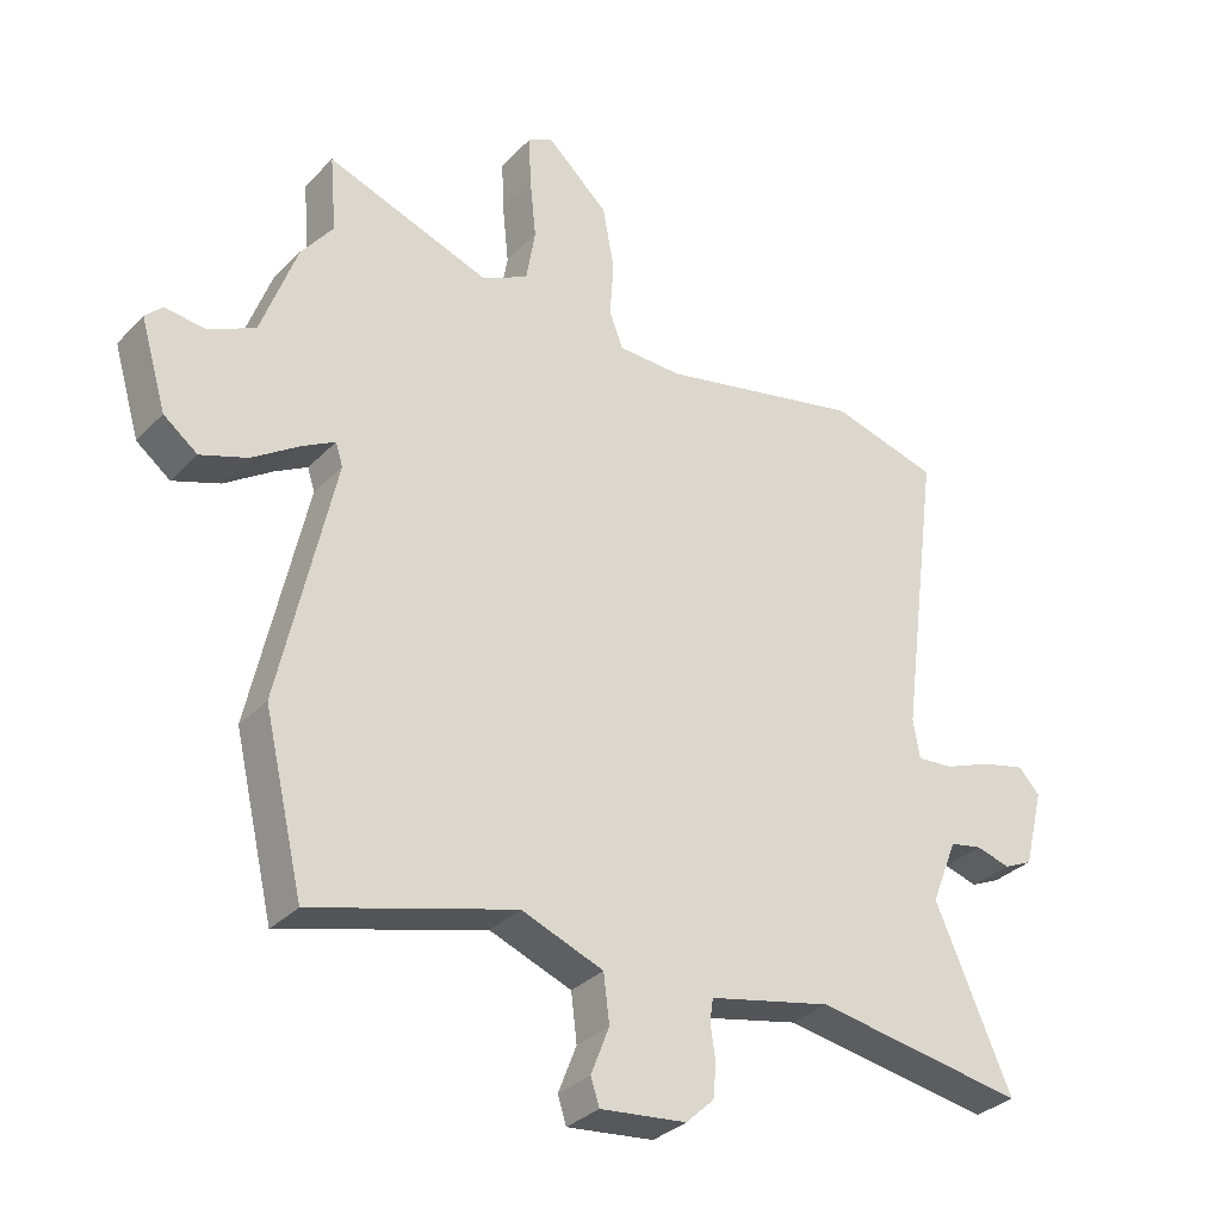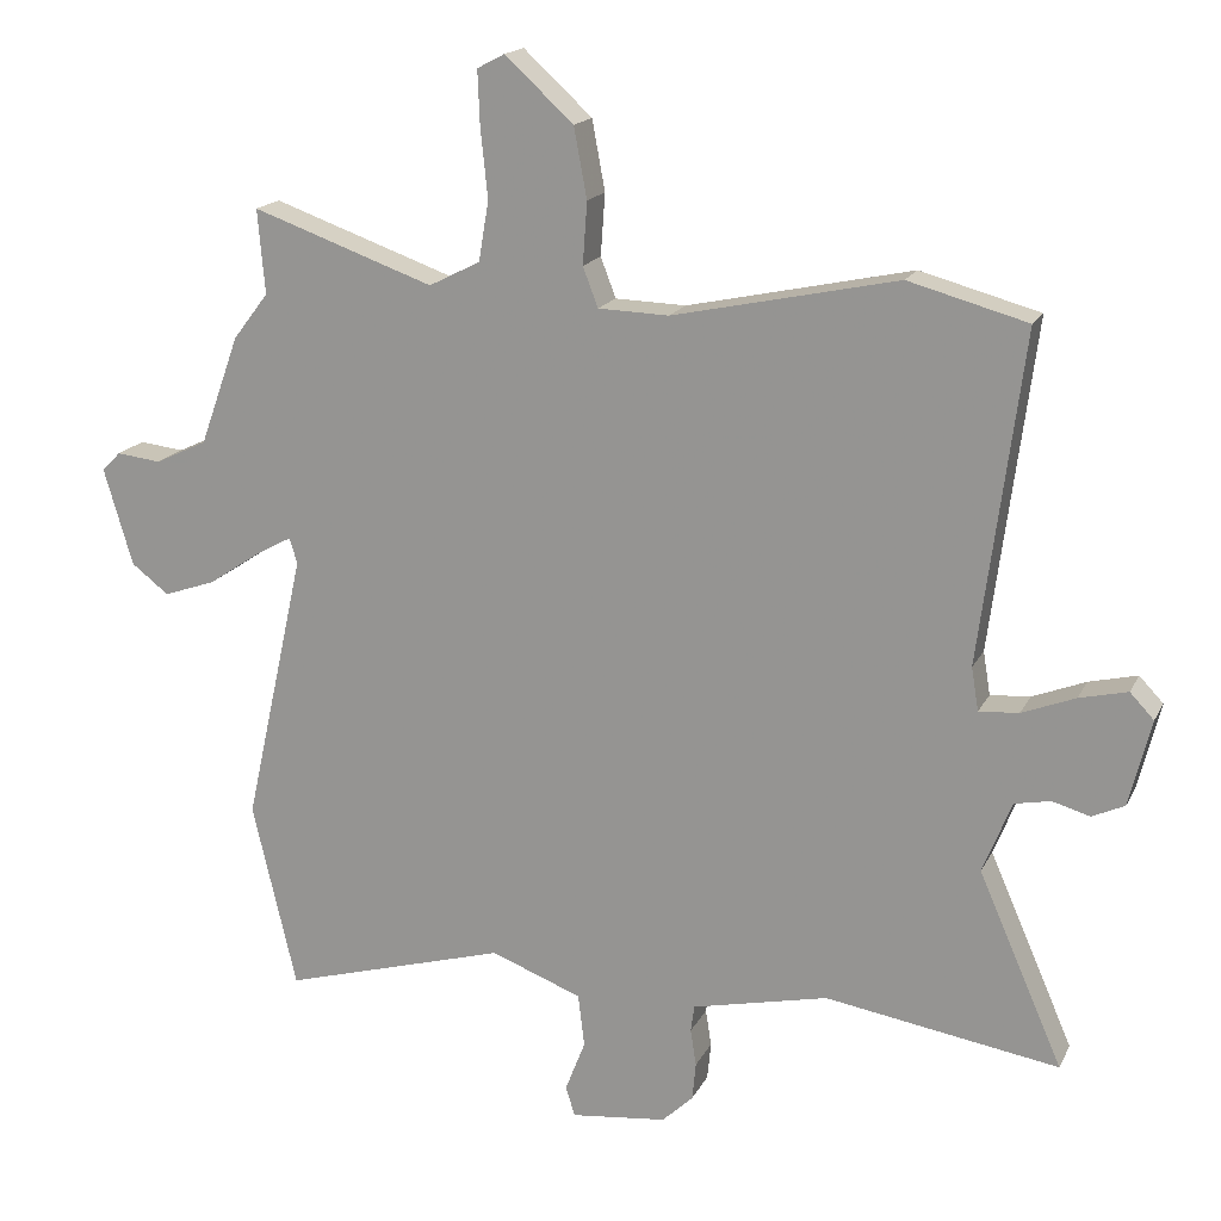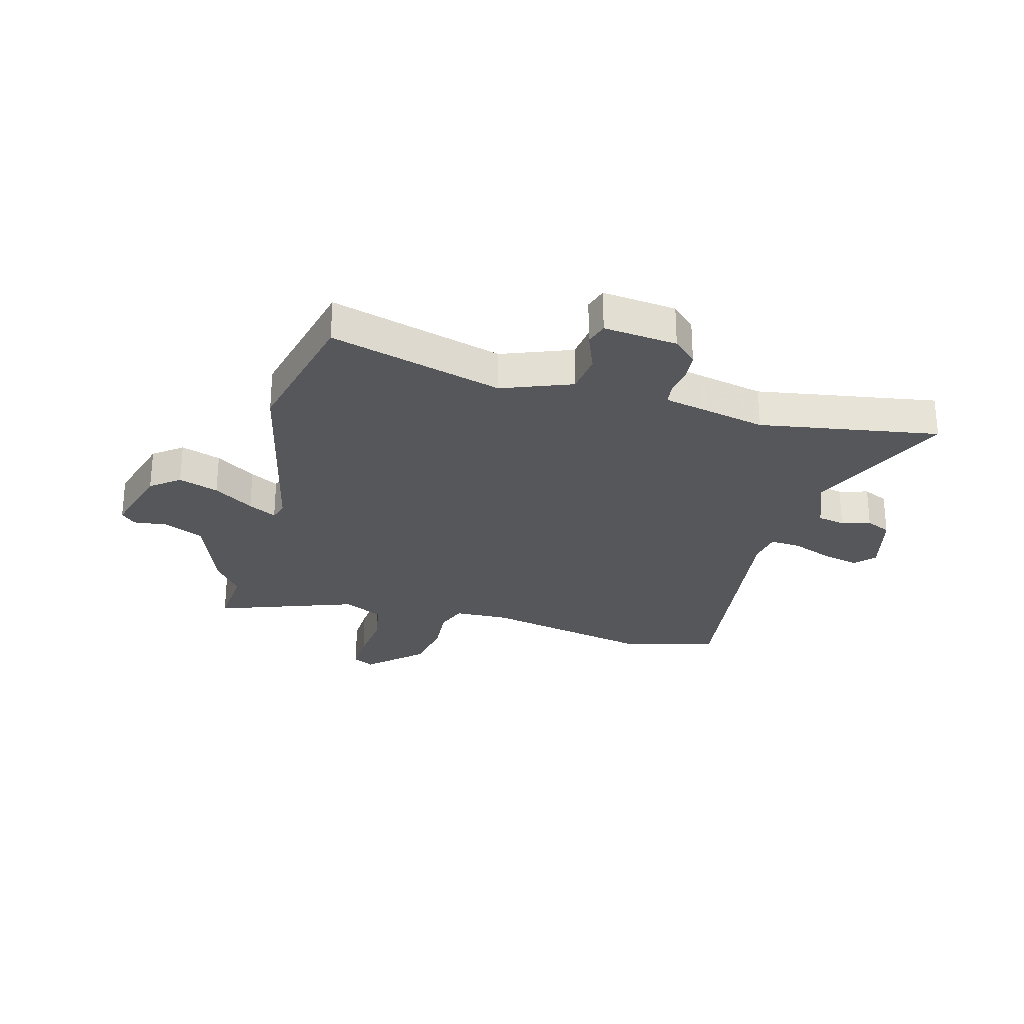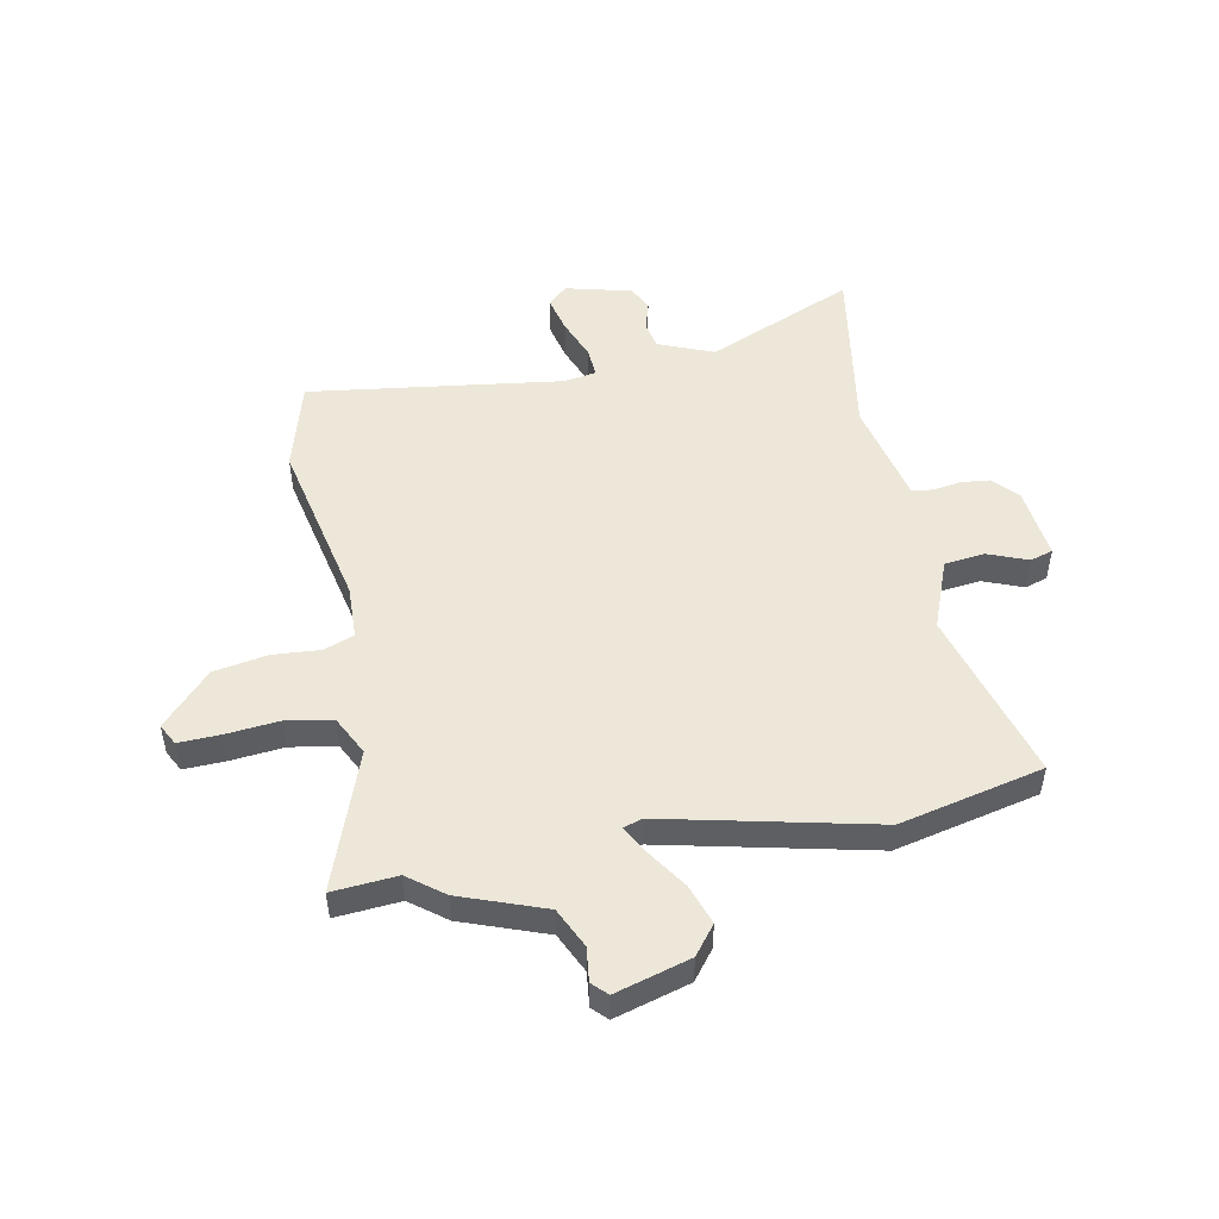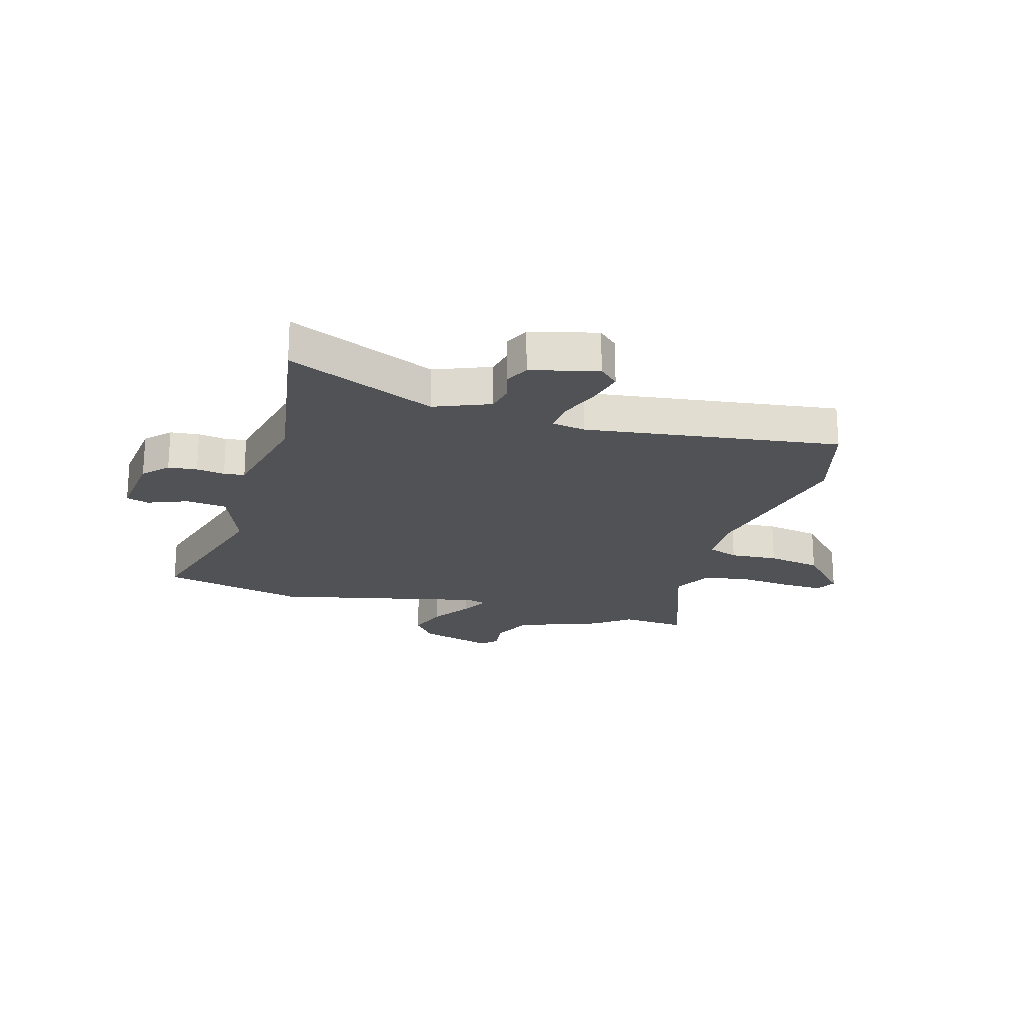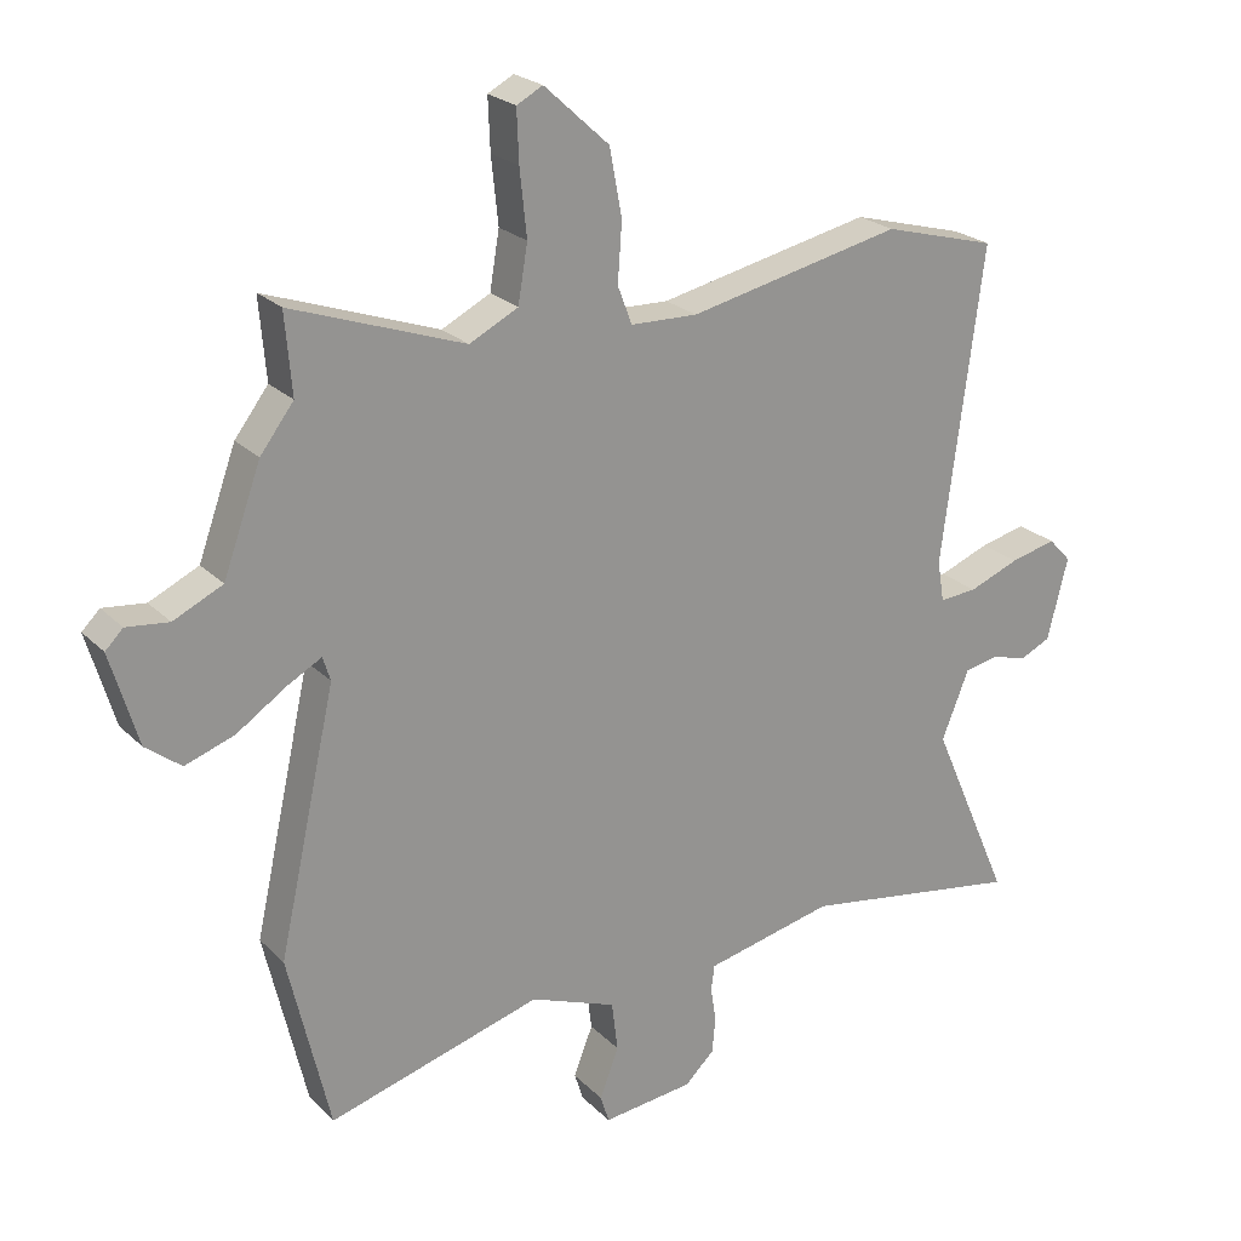
<metadata>
{"format":"obj","ext":"obj","renderer":"f3d","projection":"perspective","resolution":1024,"background":"white","views":[{"elev":-32.3,"azim":144.1,"up":"+Z"},{"elev":17.2,"azim":-160.6,"up":"+Z"},{"elev":-27.2,"azim":165.1,"up":"+Y"},{"elev":49.9,"azim":79.2,"up":"+Y"},{"elev":-21.0,"azim":-105.9,"up":"+Y"},{"elev":23.1,"azim":147.8,"up":"+Z"}]}
</metadata>
<code>
v -0.314 0.07 -0.47
v -0.638 0.07 -0.522
v -0.521 0.07 -0.255
v -0.561 0.07 -0.155
v -0.611 0.07 -0.145
v -0.663 0.07 -0.16
v -0.708 0.07 -0.139
v -0.738 0.07 -0.019
v -0.705 0.07 0.016
v -0.638 0.07 0
v -0.564 0.07 -0.029
v -0.509 0.07 -0.033
v -0.499 0.07 0.027
v -0.559 0.07 0.484
v -0.394 0.07 0.529
v -0.082 0.07 0.462
v 0.016 0.07 0.465
v 0.037 0.07 0.52
v 0.031 0.07 0.606
v 0.049 0.07 0.703
v 0.144 0.07 0.79
v 0.182 0.07 0.77
v 0.179 0.07 0.695
v 0.169 0.07 0.599
v 0.183 0.07 0.516
v 0.254 0.07 0.48
v 0.506 0.07 0.569
v 0.496 0.07 0.452
v 0.545 0.07 0.388
v 0.6 0.07 0.236
v 0.672 0.07 0.202
v 0.734 0.07 0.209
v 0.76 0.07 0.183
v 0.72 0.07 0.048
v 0.668 0.07 0.008
v 0.596 0.07 0.033
v 0.524 0.07 0.081
v 0.473 0.07 0.109
v 0.462 0.07 0.074
v 0.546 0.07 -0.304
v 0.485 0.07 -0.563
v 0.173 0.07 -0.474
v 0.047 0.07 -0.522
v 0.038 0.07 -0.595
v 0.066 0.07 -0.667
v 0.053 0.07 -0.708
v -0.08 0.07 -0.693
v -0.123 0.07 -0.652
v -0.128 0.07 -0.6
v -0.12 0.07 -0.549
v -0.125 0.07 -0.512
v -0.17 0.07 -0.502
v -0.314 0 -0.47
v -0.638 0 -0.522
v -0.521 0 -0.255
v -0.561 0 -0.155
v -0.611 0 -0.145
v -0.663 0 -0.16
v -0.708 0 -0.139
v -0.738 0 -0.019
v -0.705 0 0.016
v -0.638 0 0
v -0.564 0 -0.029
v -0.509 0 -0.033
v -0.499 0 0.027
v -0.559 0 0.484
v -0.394 0 0.529
v -0.082 0 0.462
v 0.016 0 0.465
v 0.037 0 0.52
v 0.031 0 0.606
v 0.049 0 0.703
v 0.144 0 0.79
v 0.182 0 0.77
v 0.179 0 0.695
v 0.169 0 0.599
v 0.183 0 0.516
v 0.254 0 0.48
v 0.506 0 0.569
v 0.496 0 0.452
v 0.545 0 0.388
v 0.6 0 0.236
v 0.672 0 0.202
v 0.734 0 0.209
v 0.76 0 0.183
v 0.72 0 0.048
v 0.668 0 0.008
v 0.596 0 0.033
v 0.524 0 0.081
v 0.473 0 0.109
v 0.462 0 0.074
v 0.546 0 -0.304
v 0.485 0 -0.563
v 0.173 0 -0.474
v 0.047 0 -0.522
v 0.038 0 -0.595
v 0.066 0 -0.667
v 0.053 0 -0.708
v -0.08 0 -0.693
v -0.123 0 -0.652
v -0.128 0 -0.6
v -0.12 0 -0.549
v -0.125 0 -0.512
v -0.17 0 -0.502
f 51 52 1
f 47 48 49 50
f 47 50 51
f 44 45 46 47
f 43 44 47 51
f 42 43 51 1
f 39 40 41 42
f 38 39 42 1
f 34 35 36 37
f 34 37 38
f 31 32 33 34
f 30 31 34 38
f 28 29 30 38
f 26 27 28
f 26 28 38 1
f 21 22 23 24
f 19 20 21 24
f 18 19 24 25
f 17 18 25 26
f 13 14 15 16
f 12 13 16 17
f 8 9 10 11
f 8 11 12
f 5 6 7 8
f 4 5 8 12
f 3 4 12 17
f 3 17 26
f 1 2 3 26
f 53 104 103
f 102 101 100 99
f 103 102 99
f 99 98 97 96
f 103 99 96 95
f 53 103 95 94
f 94 93 92 91
f 53 94 91 90
f 89 88 87 86
f 90 89 86
f 86 85 84 83
f 90 86 83 82
f 90 82 81 80
f 80 79 78
f 53 90 80 78
f 76 75 74 73
f 76 73 72 71
f 77 76 71 70
f 78 77 70 69
f 68 67 66 65
f 69 68 65 64
f 63 62 61 60
f 64 63 60
f 60 59 58 57
f 64 60 57 56
f 69 64 56 55
f 78 69 55
f 78 55 54 53
f 1 53 54 2
f 2 54 55 3
f 3 55 56 4
f 4 56 57 5
f 5 57 58 6
f 6 58 59 7
f 7 59 60 8
f 8 60 61 9
f 9 61 62 10
f 10 62 63 11
f 11 63 64 12
f 12 64 65 13
f 13 65 66 14
f 14 66 67 15
f 15 67 68 16
f 16 68 69 17
f 17 69 70 18
f 18 70 71 19
f 19 71 72 20
f 20 72 73 21
f 21 73 74 22
f 22 74 75 23
f 23 75 76 24
f 24 76 77 25
f 25 77 78 26
f 26 78 79 27
f 27 79 80 28
f 28 80 81 29
f 29 81 82 30
f 30 82 83 31
f 31 83 84 32
f 32 84 85 33
f 33 85 86 34
f 34 86 87 35
f 35 87 88 36
f 36 88 89 37
f 37 89 90 38
f 38 90 91 39
f 39 91 92 40
f 40 92 93 41
f 41 93 94 42
f 42 94 95 43
f 43 95 96 44
f 44 96 97 45
f 45 97 98 46
f 46 98 99 47
f 47 99 100 48
f 48 100 101 49
f 49 101 102 50
f 50 102 103 51
f 51 103 104 52
f 52 104 53 1

</code>
